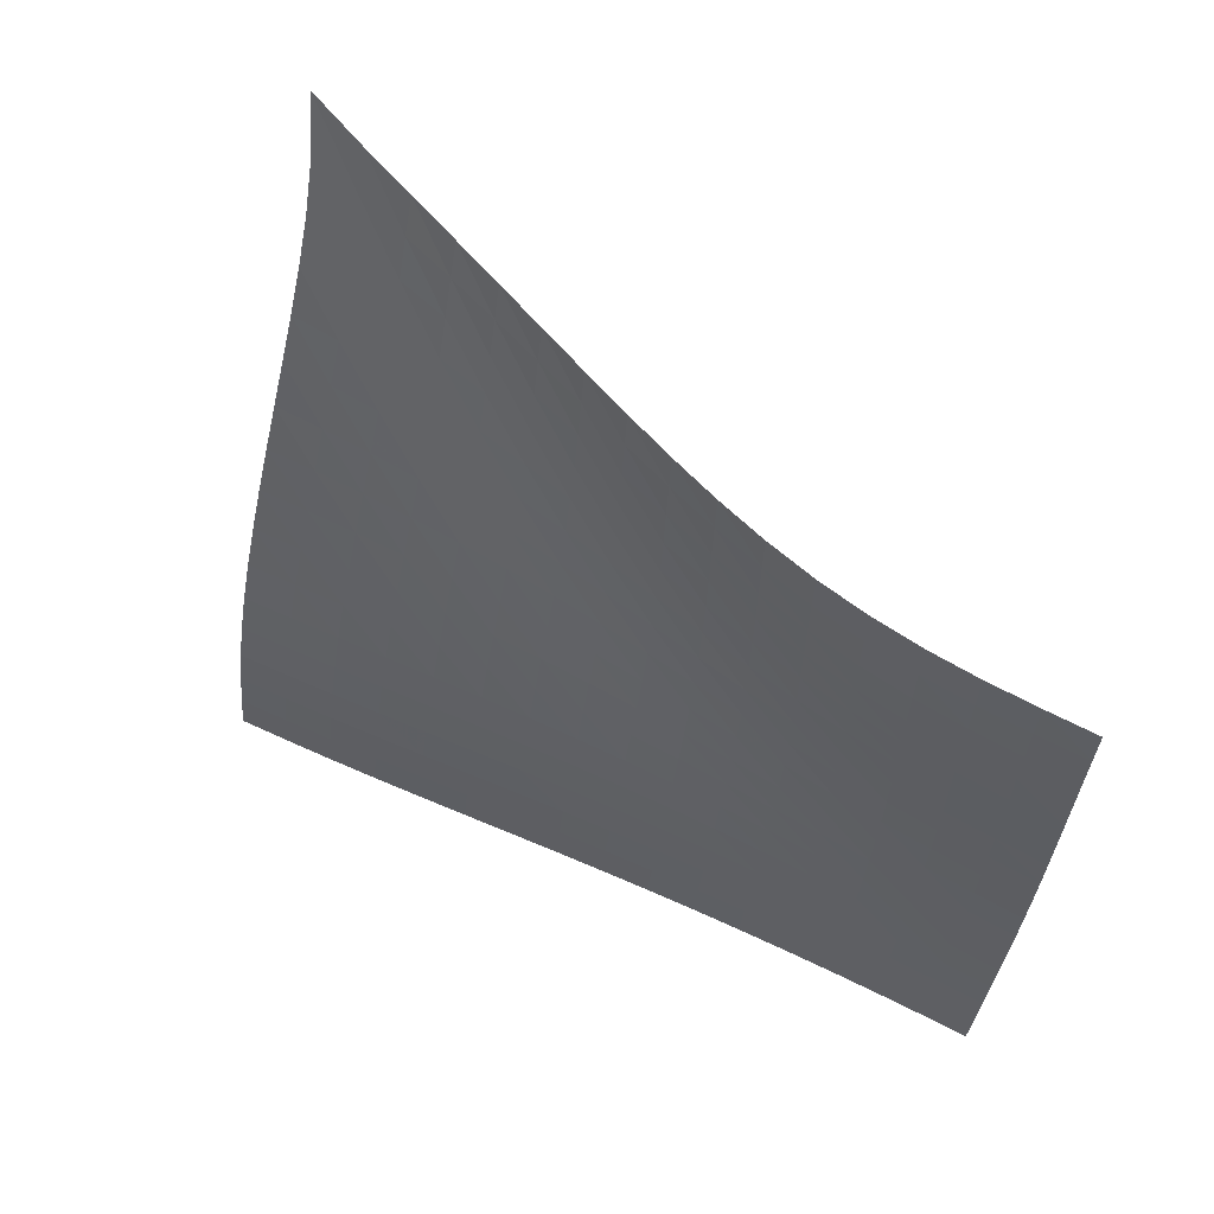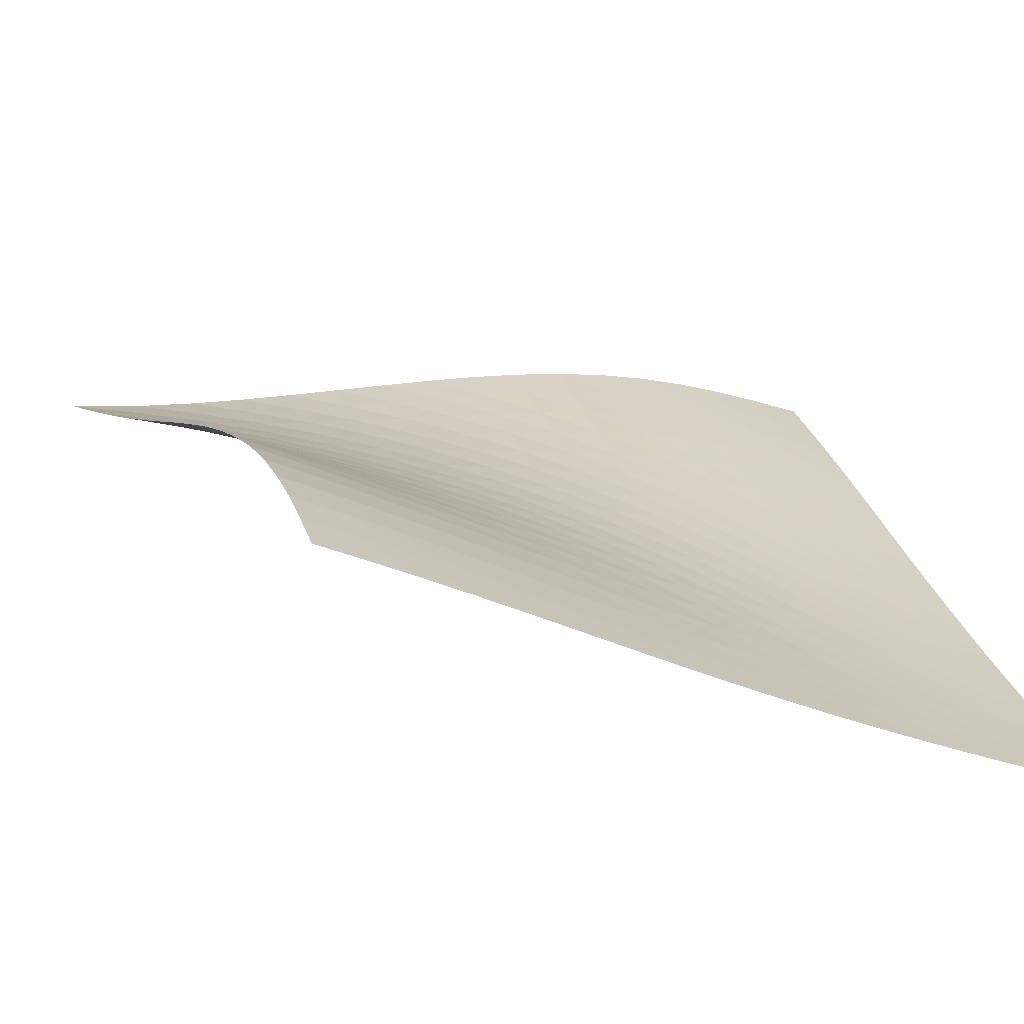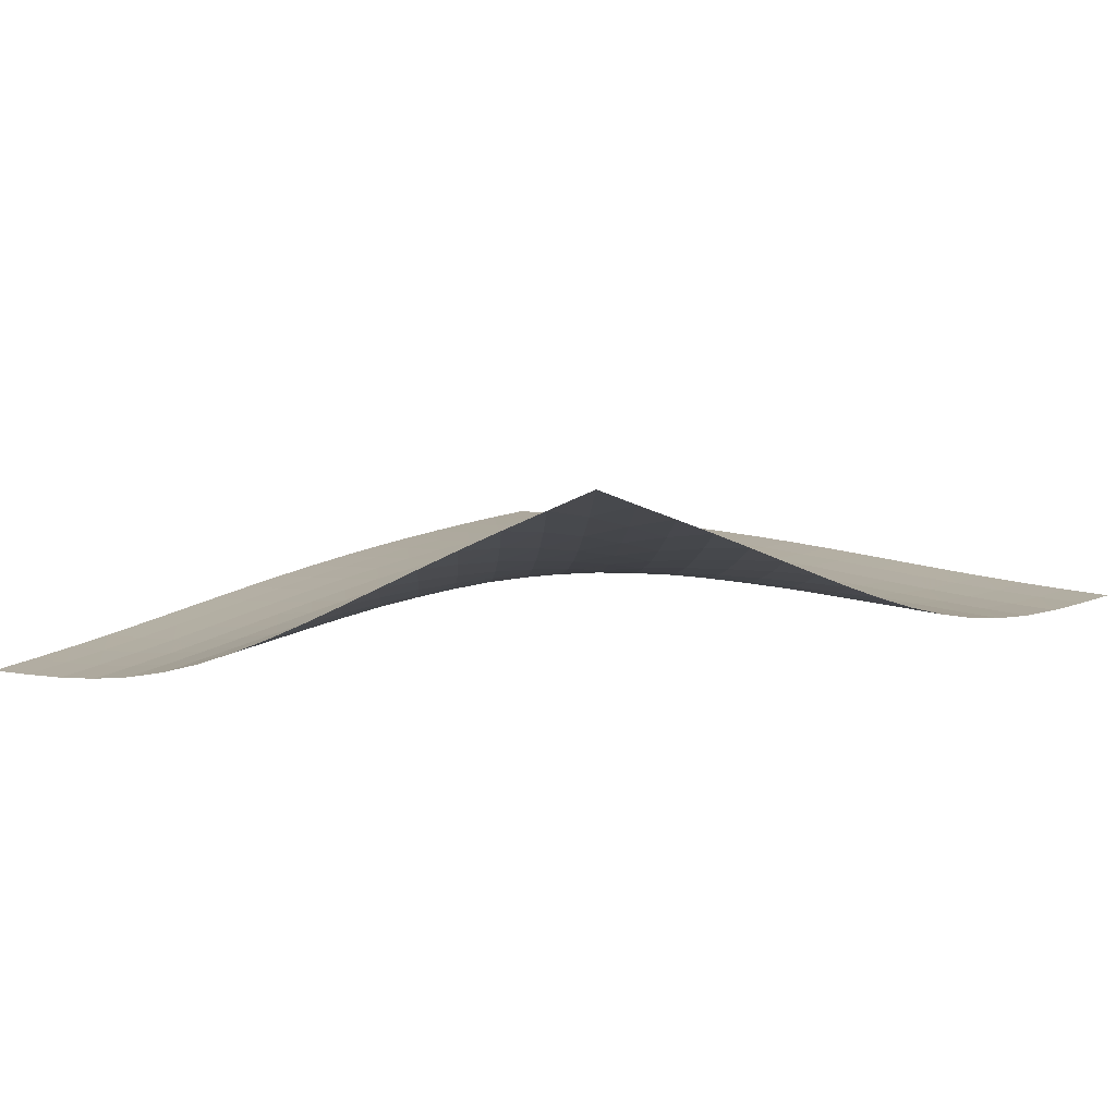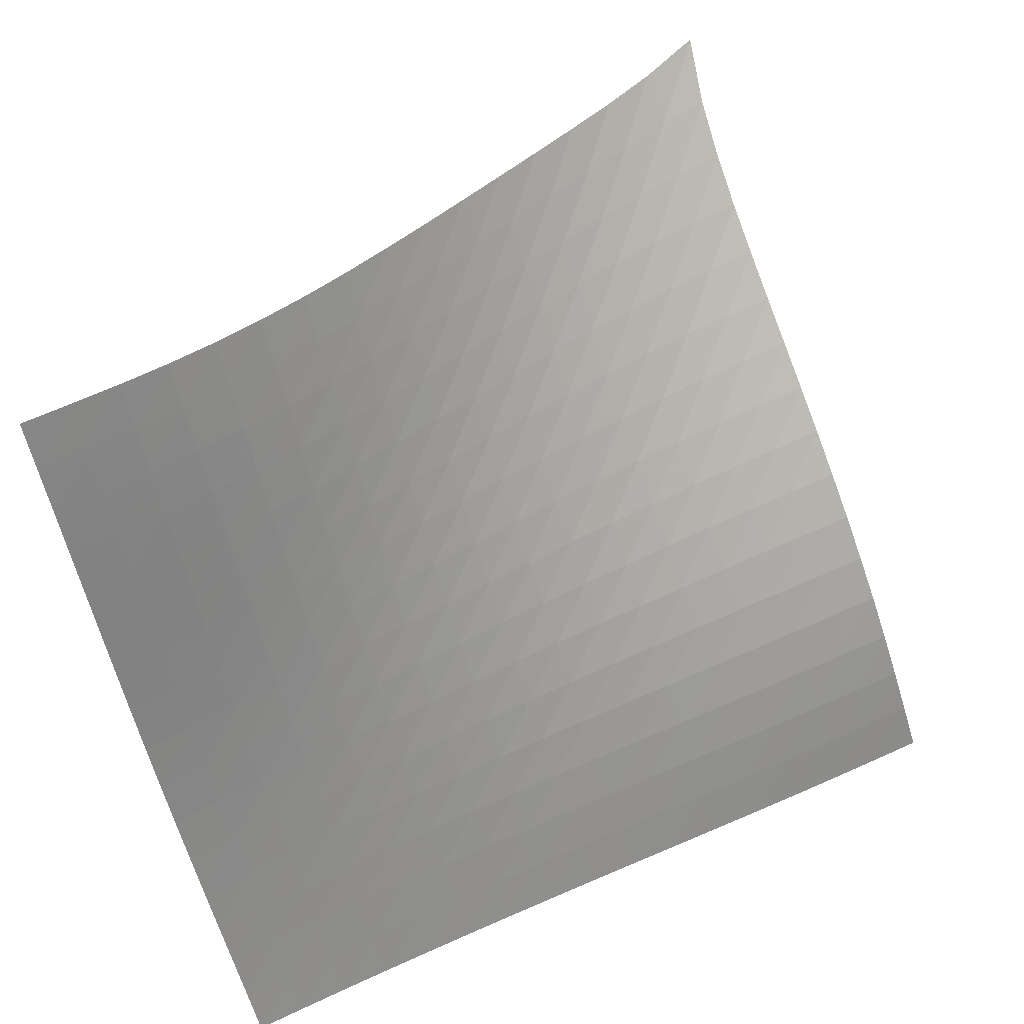
<metadata>
{"format":"obj","ext":"obj","renderer":"f3d","projection":"perspective","resolution":1024,"background":"white","views":[{"elev":-1.3,"azim":2.9,"up":"+Y"},{"elev":-43.7,"azim":-51.7,"up":"+Z"},{"elev":46.3,"azim":-50.2,"up":"+Y"},{"elev":-32.7,"azim":-79.9,"up":"+Y"}]}
</metadata>
<code>
v -6.488 -0.0316 6.488
v 3.793 -8.686 9.14
v -9.14 -8.686 -3.793
v 2.906 -13.81 -2.906
v -9.038 -8.34 -3.064
v -8.93 -7.981 -2.339
v -8.81 -7.595 -1.627
v -8.675 -7.172 -0.9364
v -8.524 -6.71 -0.2714
v -8.357 -6.21 0.366
v -8.176 -5.678 0.9782
v -7.983 -5.121 1.57
v -7.78 -4.546 2.149
v -7.572 -3.959 2.721
v -7.36 -3.363 3.293
v -7.149 -2.759 3.872
v -6.943 -2.145 4.465
v -6.75 -1.51 5.082
v -6.586 -0.8289 5.744
v -5.744 -0.8289 6.586
v -5.082 -1.51 6.75
v -4.465 -2.145 6.943
v -3.872 -2.759 7.149
v -3.293 -3.363 7.36
v -2.721 -3.959 7.572
v -2.149 -4.546 7.78
v -1.57 -5.121 7.983
v -0.9782 -5.678 8.176
v -0.366 -6.21 8.357
v 0.2714 -6.71 8.524
v 0.9364 -7.172 8.675
v 1.627 -7.595 8.81
v 2.339 -7.981 8.93
v 3.064 -8.34 9.038
v 3.745 -9.009 8.395
v 3.699 -9.327 7.646
v 3.657 -9.639 6.891
v 3.619 -9.946 6.132
v 3.582 -10.25 5.37
v 3.545 -10.55 4.605
v 3.505 -10.86 3.84
v 3.461 -11.16 3.075
v 3.41 -11.48 2.312
v 3.354 -11.79 1.553
v 3.291 -12.12 0.7971
v 3.223 -12.45 0.04588
v 3.149 -12.78 -0.7003
v 3.071 -13.12 -1.441
v 2.99 -13.46 -2.176
v 2.176 -13.46 -2.99
v 1.441 -13.12 -3.071
v 0.7003 -12.78 -3.149
v -0.04588 -12.45 -3.223
v -0.7971 -12.12 -3.291
v -1.553 -11.79 -3.354
v -2.312 -11.48 -3.41
v -3.075 -11.16 -3.461
v -3.84 -10.86 -3.505
v -4.605 -10.55 -3.545
v -5.37 -10.25 -3.582
v -6.132 -9.946 -3.619
v -6.891 -9.639 -3.657
v -7.646 -9.327 -3.699
v -8.395 -9.009 -3.745
v -5.907 -1.369 5.907
v -6.069 -1.963 5.244
v -6.248 -2.556 4.608
v -6.441 -3.144 3.994
v -6.641 -3.728 3.395
v -6.843 -4.308 2.805
v -7.044 -4.882 2.219
v -7.241 -5.446 1.629
v -7.43 -5.996 1.03
v -7.609 -6.524 0.4134
v -7.775 -7.022 -0.2259
v -7.926 -7.485 -0.891
v -8.062 -7.911 -1.581
v -8.183 -8.3 -2.292
v -8.292 -8.662 -3.016
v -5.244 -1.963 6.069
v -5.401 -2.472 5.401
v -5.567 -3.01 4.75
v -5.744 -3.56 4.117
v -5.931 -4.116 3.499
v -6.121 -4.674 2.892
v -6.313 -5.23 2.291
v -6.503 -5.78 1.69
v -6.686 -6.319 1.081
v -6.861 -6.839 0.4584
v -7.024 -7.333 -0.1841
v -7.174 -7.795 -0.8502
v -7.31 -8.221 -1.54
v -7.431 -8.613 -2.249
v -7.542 -8.978 -2.971
v -4.608 -2.556 6.248
v -4.75 -3.01 5.567
v -4.899 -3.497 4.899
v -5.06 -4.005 4.247
v -5.23 -4.527 3.61
v -5.407 -5.057 2.984
v -5.587 -5.591 2.366
v -5.767 -6.123 1.751
v -5.944 -6.647 1.132
v -6.113 -7.156 0.5015
v -6.272 -7.643 -0.1456
v -6.419 -8.1 -0.8135
v -6.553 -8.526 -1.503
v -6.675 -8.919 -2.21
v -6.786 -9.287 -2.931
v -3.994 -3.144 6.441
v -4.117 -3.56 5.744
v -4.247 -4.005 5.06
v -4.388 -4.473 4.388
v -4.54 -4.959 3.73
v -4.701 -5.458 3.084
v -4.868 -5.965 2.449
v -5.036 -6.475 1.817
v -5.203 -6.981 1.185
v -5.365 -7.476 0.5452
v -5.519 -7.952 -0.1082
v -5.663 -8.404 -0.7791
v -5.794 -8.827 -1.469
v -5.915 -9.221 -2.176
v -6.026 -9.591 -2.894
v -3.395 -3.728 6.641
v -3.499 -4.116 5.931
v -3.61 -4.527 5.23
v -3.73 -4.959 4.54
v -3.862 -5.41 3.862
v -4.005 -5.876 3.196
v -4.155 -6.354 2.54
v -4.31 -6.839 1.891
v -4.466 -7.323 1.244
v -4.619 -7.801 0.5926
v -4.766 -8.265 -0.0688
v -4.905 -8.708 -0.7443
v -5.034 -9.126 -1.436
v -5.152 -9.519 -2.142
v -5.263 -9.891 -2.859
v -2.805 -4.308 6.843
v -2.892 -4.674 6.121
v -2.984 -5.057 5.407
v -3.084 -5.458 4.701
v -3.196 -5.876 4.005
v -3.319 -6.311 3.319
v -3.452 -6.758 2.643
v -3.591 -7.215 1.976
v -3.734 -7.676 1.312
v -3.876 -8.133 0.6467
v -4.015 -8.582 -0.02449
v -4.148 -9.015 -0.7061
v -4.273 -9.427 -1.4
v -4.389 -9.819 -2.107
v -4.499 -10.19 -2.824
v -2.219 -4.882 7.044
v -2.291 -5.23 6.313
v -2.366 -5.591 5.587
v -2.449 -5.965 4.868
v -2.54 -6.354 4.155
v -2.643 -6.758 3.452
v -2.757 -7.176 2.757
v -2.88 -7.604 2.071
v -3.008 -8.039 1.389
v -3.138 -8.476 0.7097
v -3.267 -8.907 0.02729
v -3.393 -9.327 -0.6619
v -3.513 -9.733 -1.36
v -3.627 -10.12 -2.069
v -3.735 -10.49 -2.785
v -1.629 -5.446 7.241
v -1.69 -5.78 6.503
v -1.751 -6.123 5.767
v -1.817 -6.475 5.036
v -1.891 -6.839 4.31
v -1.976 -7.215 3.591
v -2.071 -7.604 2.88
v -2.175 -8.005 2.175
v -2.288 -8.414 1.477
v -2.405 -8.828 0.7827
v -2.524 -9.241 0.0881
v -2.642 -9.648 -0.6097
v -2.756 -10.04 -1.313
v -2.866 -10.43 -2.024
v -2.972 -10.8 -2.741
v -1.03 -5.996 7.43
v -1.081 -6.319 6.686
v -1.132 -6.647 5.944
v -1.185 -6.981 5.203
v -1.244 -7.323 4.466
v -1.312 -7.676 3.734
v -1.389 -8.039 3.008
v -1.477 -8.414 2.288
v -1.574 -8.799 1.574
v -1.678 -9.19 0.8651
v -1.785 -9.584 0.1584
v -1.895 -9.977 -0.5487
v -2.003 -10.36 -1.259
v -2.109 -10.74 -1.973
v -2.212 -11.11 -2.69
v -0.4134 -6.524 7.609
v -0.4584 -6.839 6.861
v -0.5015 -7.156 6.113
v -0.5452 -7.476 5.365
v -0.5926 -7.801 4.619
v -0.6467 -8.133 3.876
v -0.7097 -8.476 3.138
v -0.7827 -8.828 2.405
v -0.8651 -9.19 1.678
v -0.9557 -9.561 0.9557
v -1.052 -9.937 0.2374
v -1.152 -10.31 -0.4791
v -1.254 -10.69 -1.196
v -1.355 -11.06 -1.913
v -1.455 -11.43 -2.633
v 0.2259 -7.022 7.775
v 0.1841 -7.333 7.024
v 0.1456 -7.643 6.272
v 0.1082 -7.952 5.519
v 0.0688 -8.265 4.766
v 0.02449 -8.582 4.015
v -0.02729 -8.907 3.267
v -0.0881 -9.241 2.524
v -0.1584 -9.584 1.785
v -0.2374 -9.937 1.052
v -0.3236 -10.3 0.3236
v -0.4152 -10.66 -0.4016
v -0.5099 -11.03 -1.125
v -0.606 -11.39 -1.847
v -0.7018 -11.75 -2.569
v 0.891 -7.485 7.926
v 0.8502 -7.795 7.174
v 0.8135 -8.1 6.419
v 0.7791 -8.404 5.663
v 0.7443 -8.708 4.905
v 0.7061 -9.015 4.148
v 0.6619 -9.327 3.393
v 0.6097 -9.648 2.642
v 0.5487 -9.977 1.895
v 0.4791 -10.31 1.152
v 0.4016 -10.66 0.4152
v 0.3179 -11.01 -0.3179
v 0.2296 -11.37 -1.047
v 0.1386 -11.73 -1.774
v 0.0464 -12.09 -2.499
v 1.581 -7.911 8.062
v 1.54 -8.221 7.31
v 1.503 -8.526 6.553
v 1.469 -8.827 5.794
v 1.436 -9.126 5.034
v 1.4 -9.427 4.273
v 1.36 -9.733 3.513
v 1.313 -10.04 2.756
v 1.259 -10.36 2.003
v 1.196 -10.69 1.254
v 1.125 -11.03 0.5099
v 1.047 -11.37 -0.2296
v 0.9648 -11.71 -0.9648
v 0.8784 -12.07 -1.696
v 0.7898 -12.42 -2.424
v 2.292 -8.3 8.183
v 2.249 -8.613 7.431
v 2.21 -8.919 6.675
v 2.176 -9.221 5.915
v 2.142 -9.519 5.152
v 2.107 -9.819 4.389
v 2.069 -10.12 3.627
v 2.024 -10.43 2.866
v 1.973 -10.74 2.109
v 1.913 -11.06 1.355
v 1.847 -11.39 0.606
v 1.774 -11.73 -0.1386
v 1.696 -12.07 -0.8784
v 1.614 -12.41 -1.614
v 1.528 -12.76 -2.344
v 3.016 -8.662 8.292
v 2.971 -8.978 7.542
v 2.931 -9.287 6.786
v 2.894 -9.591 6.026
v 2.859 -9.891 5.263
v 2.824 -10.19 4.499
v 2.785 -10.49 3.735
v 2.741 -10.8 2.972
v 2.69 -11.11 2.212
v 2.633 -11.43 1.455
v 2.569 -11.75 0.7018
v 2.499 -12.09 -0.0464
v 2.424 -12.42 -0.7898
v 2.344 -12.76 -1.528
v 2.261 -13.11 -2.261
f 289 49 4
f 289 4 50
f 5 79 64
f 5 64 3
f 79 94 63
f 79 63 64
f 94 109 62
f 94 62 63
f 109 124 61
f 109 61 62
f 124 139 60
f 124 60 61
f 139 154 59
f 139 59 60
f 154 169 58
f 154 58 59
f 169 184 57
f 169 57 58
f 184 199 56
f 184 56 57
f 199 214 55
f 199 55 56
f 214 229 54
f 214 54 55
f 229 244 53
f 229 53 54
f 244 259 52
f 244 52 53
f 259 274 51
f 259 51 52
f 274 289 50
f 274 50 51
f 1 20 65
f 1 65 19
f 19 65 66
f 19 66 18
f 18 66 67
f 18 67 17
f 17 67 68
f 17 68 16
f 16 68 69
f 16 69 15
f 15 69 70
f 15 70 14
f 14 70 71
f 14 71 13
f 13 71 72
f 13 72 12
f 12 72 73
f 12 73 11
f 11 73 74
f 11 74 10
f 10 74 75
f 10 75 9
f 9 75 76
f 9 76 8
f 8 76 77
f 8 77 7
f 7 77 78
f 7 78 6
f 6 78 79
f 6 79 5
f 20 21 80
f 20 80 65
f 65 80 81
f 65 81 66
f 66 81 82
f 66 82 67
f 67 82 83
f 67 83 68
f 68 83 84
f 68 84 69
f 69 84 85
f 69 85 70
f 70 85 86
f 70 86 71
f 71 86 87
f 71 87 72
f 72 87 88
f 72 88 73
f 73 88 89
f 73 89 74
f 74 89 90
f 74 90 75
f 75 90 91
f 75 91 76
f 76 91 92
f 76 92 77
f 77 92 93
f 77 93 78
f 78 93 94
f 78 94 79
f 21 22 95
f 21 95 80
f 80 95 96
f 80 96 81
f 81 96 97
f 81 97 82
f 82 97 98
f 82 98 83
f 83 98 99
f 83 99 84
f 84 99 100
f 84 100 85
f 85 100 101
f 85 101 86
f 86 101 102
f 86 102 87
f 87 102 103
f 87 103 88
f 88 103 104
f 88 104 89
f 89 104 105
f 89 105 90
f 90 105 106
f 90 106 91
f 91 106 107
f 91 107 92
f 92 107 108
f 92 108 93
f 93 108 109
f 93 109 94
f 22 23 110
f 22 110 95
f 95 110 111
f 95 111 96
f 96 111 112
f 96 112 97
f 97 112 113
f 97 113 98
f 98 113 114
f 98 114 99
f 99 114 115
f 99 115 100
f 100 115 116
f 100 116 101
f 101 116 117
f 101 117 102
f 102 117 118
f 102 118 103
f 103 118 119
f 103 119 104
f 104 119 120
f 104 120 105
f 105 120 121
f 105 121 106
f 106 121 122
f 106 122 107
f 107 122 123
f 107 123 108
f 108 123 124
f 108 124 109
f 23 24 125
f 23 125 110
f 110 125 126
f 110 126 111
f 111 126 127
f 111 127 112
f 112 127 128
f 112 128 113
f 113 128 129
f 113 129 114
f 114 129 130
f 114 130 115
f 115 130 131
f 115 131 116
f 116 131 132
f 116 132 117
f 117 132 133
f 117 133 118
f 118 133 134
f 118 134 119
f 119 134 135
f 119 135 120
f 120 135 136
f 120 136 121
f 121 136 137
f 121 137 122
f 122 137 138
f 122 138 123
f 123 138 139
f 123 139 124
f 24 25 140
f 24 140 125
f 125 140 141
f 125 141 126
f 126 141 142
f 126 142 127
f 127 142 143
f 127 143 128
f 128 143 144
f 128 144 129
f 129 144 145
f 129 145 130
f 130 145 146
f 130 146 131
f 131 146 147
f 131 147 132
f 132 147 148
f 132 148 133
f 133 148 149
f 133 149 134
f 134 149 150
f 134 150 135
f 135 150 151
f 135 151 136
f 136 151 152
f 136 152 137
f 137 152 153
f 137 153 138
f 138 153 154
f 138 154 139
f 25 26 155
f 25 155 140
f 140 155 156
f 140 156 141
f 141 156 157
f 141 157 142
f 142 157 158
f 142 158 143
f 143 158 159
f 143 159 144
f 144 159 160
f 144 160 145
f 145 160 161
f 145 161 146
f 146 161 162
f 146 162 147
f 147 162 163
f 147 163 148
f 148 163 164
f 148 164 149
f 149 164 165
f 149 165 150
f 150 165 166
f 150 166 151
f 151 166 167
f 151 167 152
f 152 167 168
f 152 168 153
f 153 168 169
f 153 169 154
f 26 27 170
f 26 170 155
f 155 170 171
f 155 171 156
f 156 171 172
f 156 172 157
f 157 172 173
f 157 173 158
f 158 173 174
f 158 174 159
f 159 174 175
f 159 175 160
f 160 175 176
f 160 176 161
f 161 176 177
f 161 177 162
f 162 177 178
f 162 178 163
f 163 178 179
f 163 179 164
f 164 179 180
f 164 180 165
f 165 180 181
f 165 181 166
f 166 181 182
f 166 182 167
f 167 182 183
f 167 183 168
f 168 183 184
f 168 184 169
f 27 28 185
f 27 185 170
f 170 185 186
f 170 186 171
f 171 186 187
f 171 187 172
f 172 187 188
f 172 188 173
f 173 188 189
f 173 189 174
f 174 189 190
f 174 190 175
f 175 190 191
f 175 191 176
f 176 191 192
f 176 192 177
f 177 192 193
f 177 193 178
f 178 193 194
f 178 194 179
f 179 194 195
f 179 195 180
f 180 195 196
f 180 196 181
f 181 196 197
f 181 197 182
f 182 197 198
f 182 198 183
f 183 198 199
f 183 199 184
f 28 29 200
f 28 200 185
f 185 200 201
f 185 201 186
f 186 201 202
f 186 202 187
f 187 202 203
f 187 203 188
f 188 203 204
f 188 204 189
f 189 204 205
f 189 205 190
f 190 205 206
f 190 206 191
f 191 206 207
f 191 207 192
f 192 207 208
f 192 208 193
f 193 208 209
f 193 209 194
f 194 209 210
f 194 210 195
f 195 210 211
f 195 211 196
f 196 211 212
f 196 212 197
f 197 212 213
f 197 213 198
f 198 213 214
f 198 214 199
f 29 30 215
f 29 215 200
f 200 215 216
f 200 216 201
f 201 216 217
f 201 217 202
f 202 217 218
f 202 218 203
f 203 218 219
f 203 219 204
f 204 219 220
f 204 220 205
f 205 220 221
f 205 221 206
f 206 221 222
f 206 222 207
f 207 222 223
f 207 223 208
f 208 223 224
f 208 224 209
f 209 224 225
f 209 225 210
f 210 225 226
f 210 226 211
f 211 226 227
f 211 227 212
f 212 227 228
f 212 228 213
f 213 228 229
f 213 229 214
f 30 31 230
f 30 230 215
f 215 230 231
f 215 231 216
f 216 231 232
f 216 232 217
f 217 232 233
f 217 233 218
f 218 233 234
f 218 234 219
f 219 234 235
f 219 235 220
f 220 235 236
f 220 236 221
f 221 236 237
f 221 237 222
f 222 237 238
f 222 238 223
f 223 238 239
f 223 239 224
f 224 239 240
f 224 240 225
f 225 240 241
f 225 241 226
f 226 241 242
f 226 242 227
f 227 242 243
f 227 243 228
f 228 243 244
f 228 244 229
f 31 32 245
f 31 245 230
f 230 245 246
f 230 246 231
f 231 246 247
f 231 247 232
f 232 247 248
f 232 248 233
f 233 248 249
f 233 249 234
f 234 249 250
f 234 250 235
f 235 250 251
f 235 251 236
f 236 251 252
f 236 252 237
f 237 252 253
f 237 253 238
f 238 253 254
f 238 254 239
f 239 254 255
f 239 255 240
f 240 255 256
f 240 256 241
f 241 256 257
f 241 257 242
f 242 257 258
f 242 258 243
f 243 258 259
f 243 259 244
f 32 33 260
f 32 260 245
f 245 260 261
f 245 261 246
f 246 261 262
f 246 262 247
f 247 262 263
f 247 263 248
f 248 263 264
f 248 264 249
f 249 264 265
f 249 265 250
f 250 265 266
f 250 266 251
f 251 266 267
f 251 267 252
f 252 267 268
f 252 268 253
f 253 268 269
f 253 269 254
f 254 269 270
f 254 270 255
f 255 270 271
f 255 271 256
f 256 271 272
f 256 272 257
f 257 272 273
f 257 273 258
f 258 273 274
f 258 274 259
f 33 34 275
f 33 275 260
f 260 275 276
f 260 276 261
f 261 276 277
f 261 277 262
f 262 277 278
f 262 278 263
f 263 278 279
f 263 279 264
f 264 279 280
f 264 280 265
f 265 280 281
f 265 281 266
f 266 281 282
f 266 282 267
f 267 282 283
f 267 283 268
f 268 283 284
f 268 284 269
f 269 284 285
f 269 285 270
f 270 285 286
f 270 286 271
f 271 286 287
f 271 287 272
f 272 287 288
f 272 288 273
f 273 288 289
f 273 289 274
f 34 2 35
f 34 35 275
f 275 35 36
f 275 36 276
f 276 36 37
f 276 37 277
f 277 37 38
f 277 38 278
f 278 38 39
f 278 39 279
f 279 39 40
f 279 40 280
f 280 40 41
f 280 41 281
f 281 41 42
f 281 42 282
f 282 42 43
f 282 43 283
f 283 43 44
f 283 44 284
f 284 44 45
f 284 45 285
f 285 45 46
f 285 46 286
f 286 46 47
f 286 47 287
f 287 47 48
f 287 48 288
f 288 48 49
f 288 49 289

</code>
